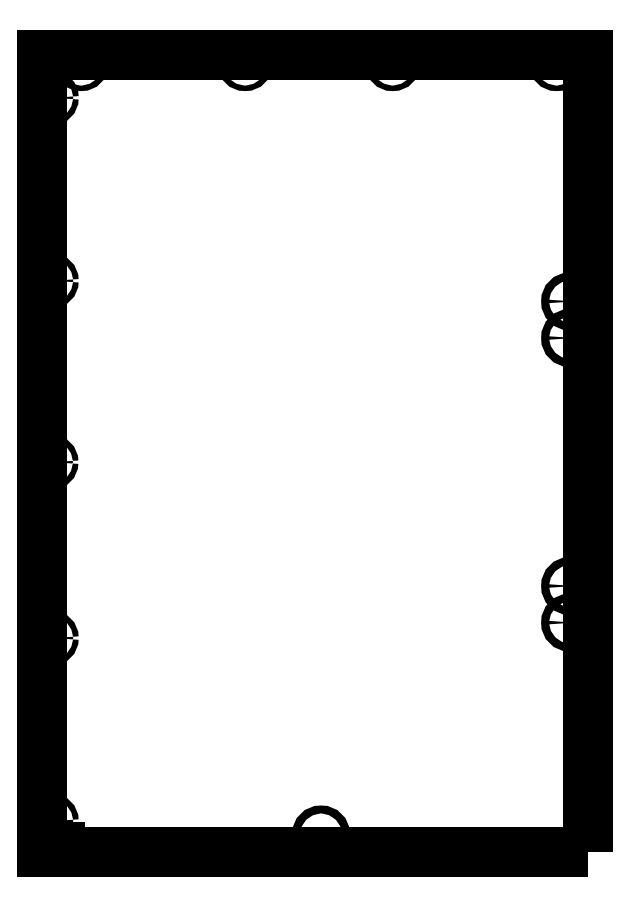
<metadata>
{"format":"dxf","ext":"dxf","renderer":"ezdxf+matplotlib","layout":"modelspace","background":"white","min_lineweight":24,"dpi":150}
</metadata>
<code>
0
SECTION
2
ENTITIES
0
LINE
8
0
10
67.25
20
177.5
30
-3.553e-14
11
67.25
21
3
31
-3.553e-14
0
LINE
8
0
10
67.25
20
3
30
-3.553e-14
11
77.25
21
3
31
-1.521e-45
0
LWPOLYLINE
8
0
90
4
70
1
43
0
10
383.2
20
7.772e-14
10
67.25
20
7.105e-14
10
67.25
20
462
10
383.2
20
462
0
CIRCLE
8
0
10
72.25
20
18
30
0
40
1.6
0
CIRCLE
8
0
10
72.25
20
124
30
-3.553e-14
40
1.6
0
CIRCLE
8
0
10
72.1
20
225.9
30
-3.553e-14
40
1.6
0
CIRCLE
8
0
10
72.25
20
331
30
0
40
1.6
0
CIRCLE
8
0
10
72.25
20
437
30
-3.553e-14
40
1.6
0
CIRCLE
8
0
10
89.75
20
457
30
0
40
1.6
0
CIRCLE
8
0
10
184.7
20
457
30
0
40
1.6
0
CIRCLE
8
0
10
270.2
20
457
30
0
40
1.6
0
CIRCLE
8
0
10
365.2
20
457
30
0
40
1.6
0
CIRCLE
8
0
10
373
20
319
30
3.553e-14
40
2.3
0
CIRCLE
8
0
10
373
20
297.8
30
3.553e-14
40
2.3
0
CIRCLE
8
0
10
373
20
133
30
3.553e-14
40
2.3
0
CIRCLE
8
0
10
373
20
154.2
30
3.553e-14
40
2.3
0
CIRCLE
8
0
10
228.7
20
10.2
30
7.105e-14
40
2.3
0
ENDSEC
0
EOF

</code>
